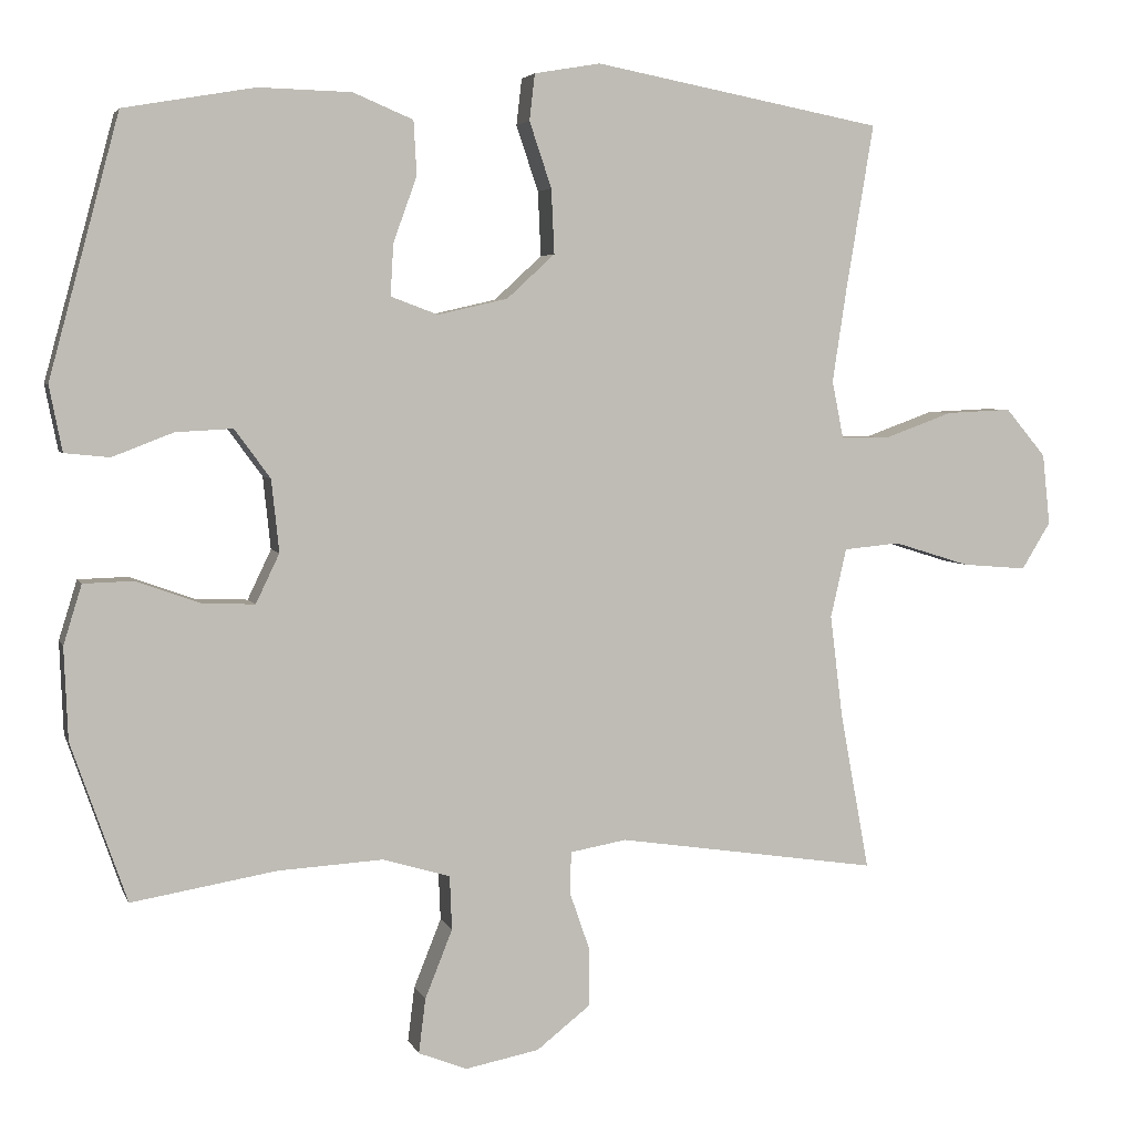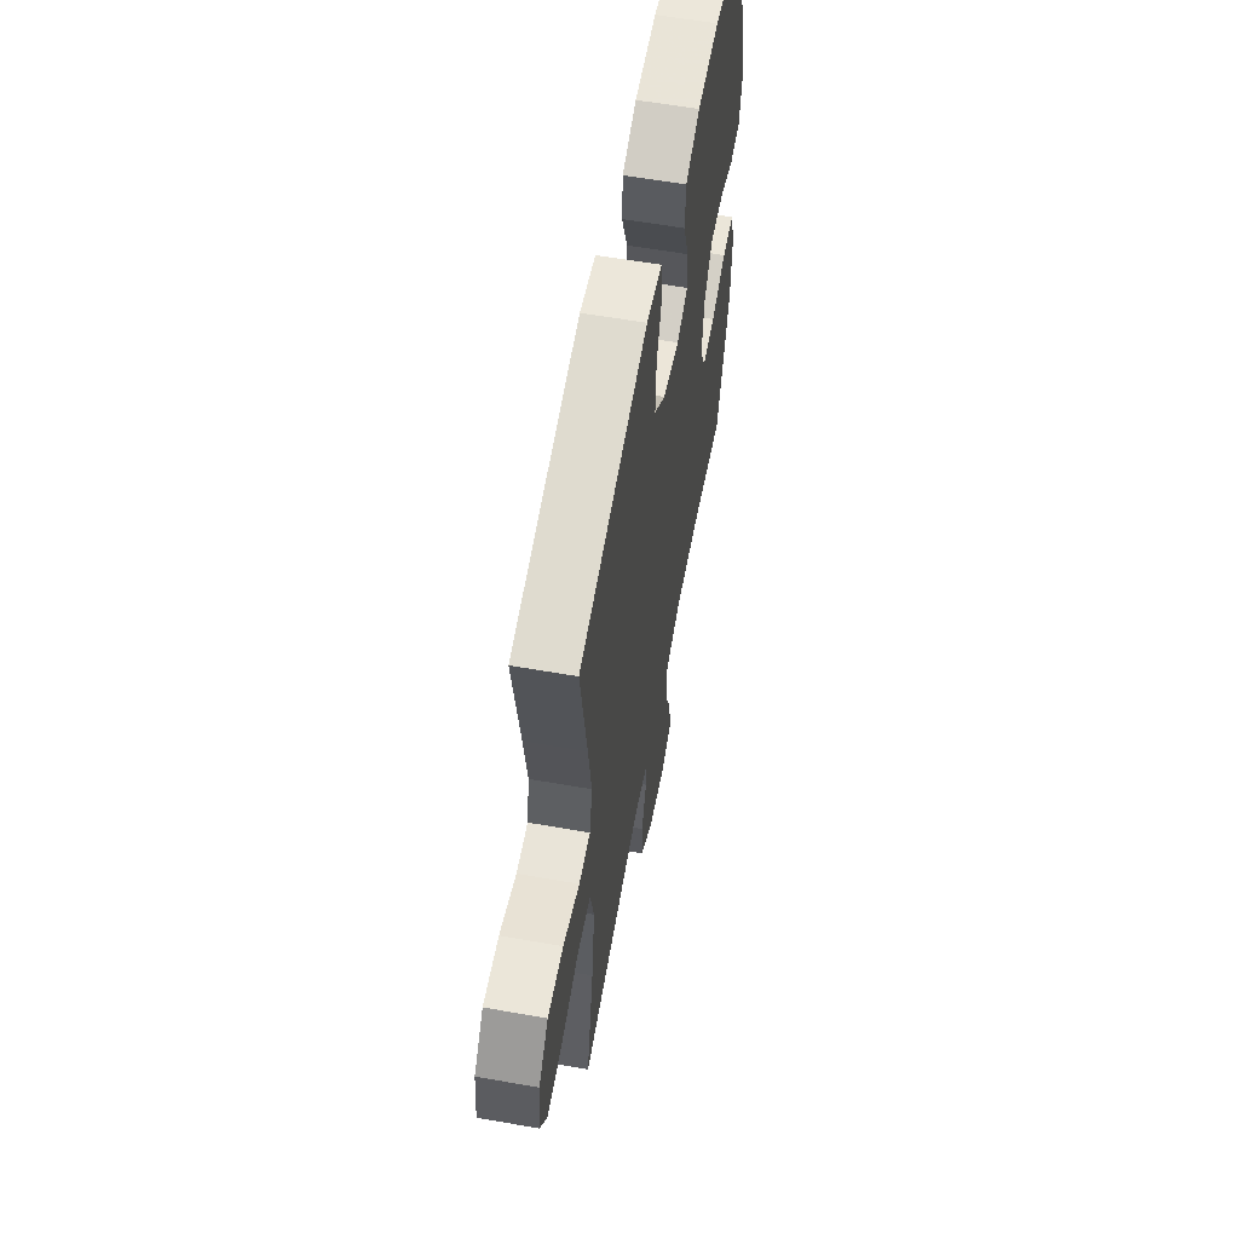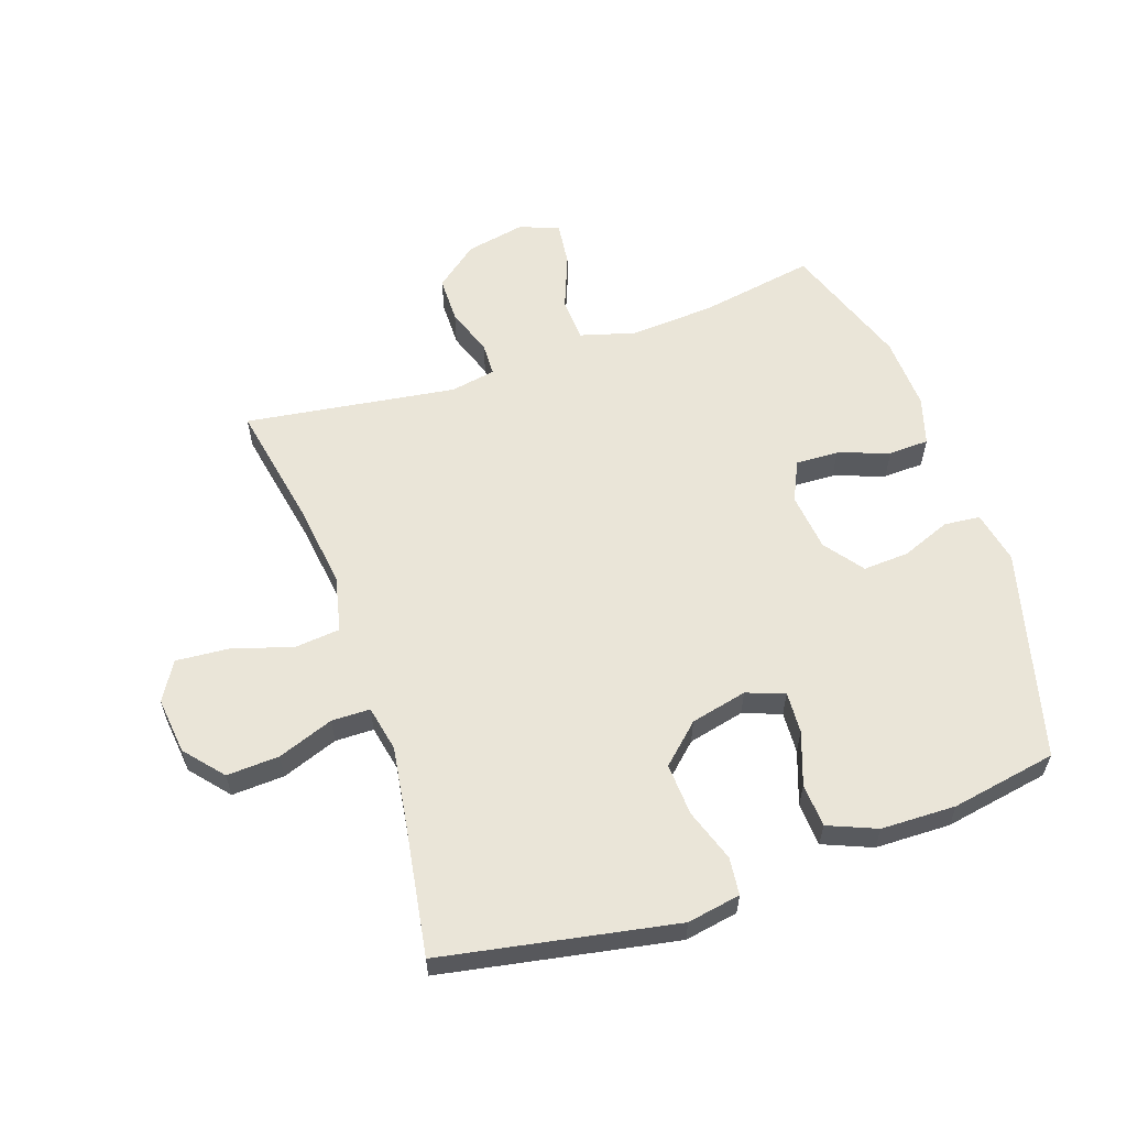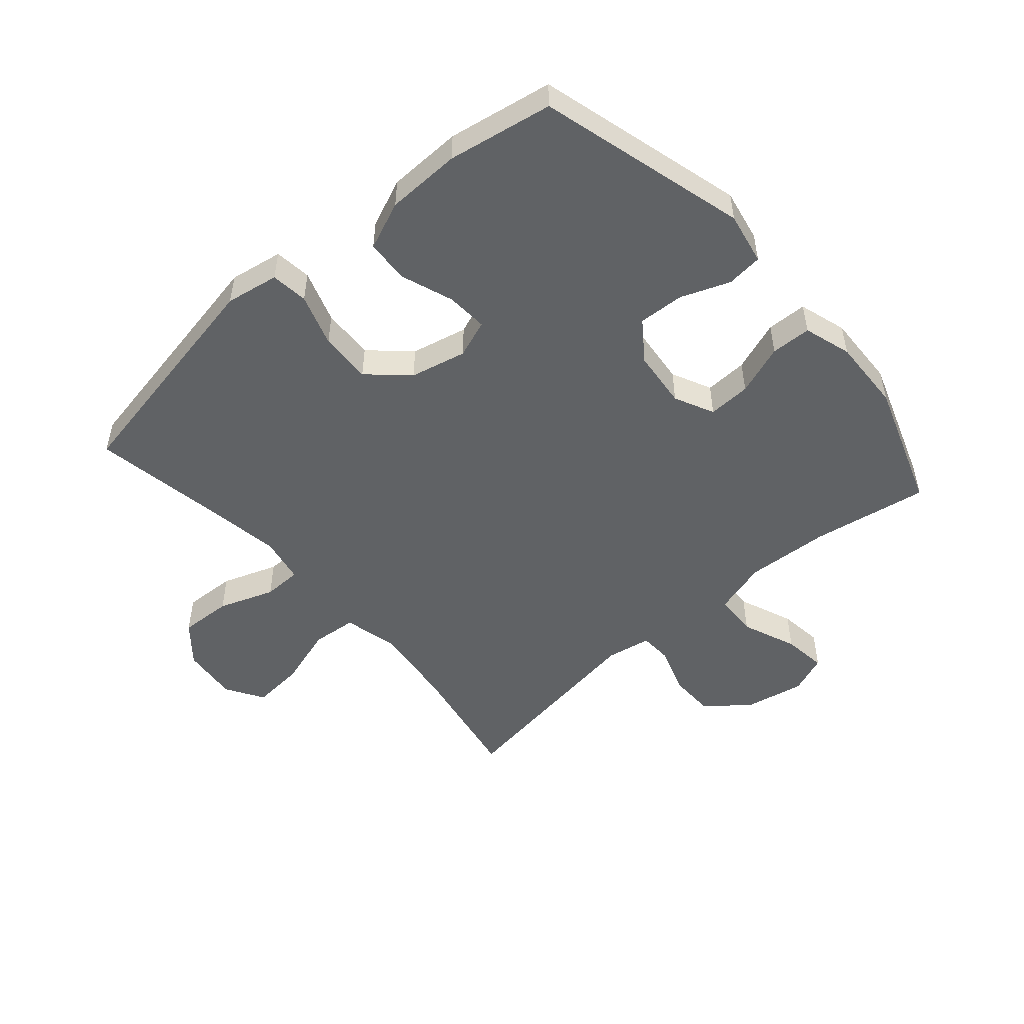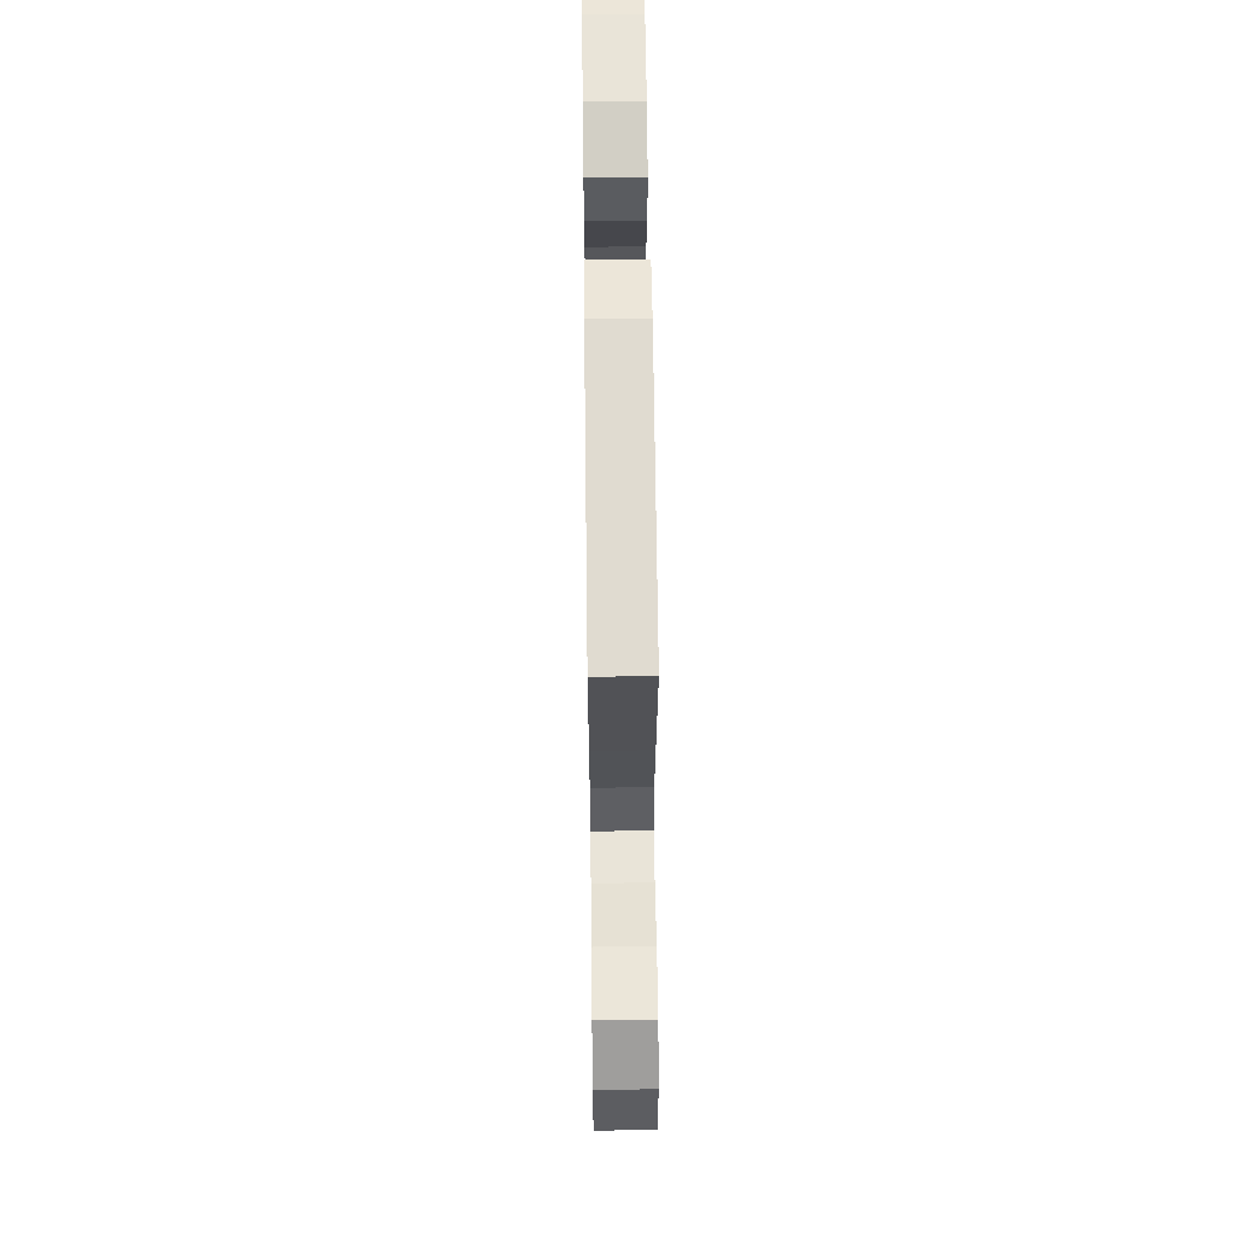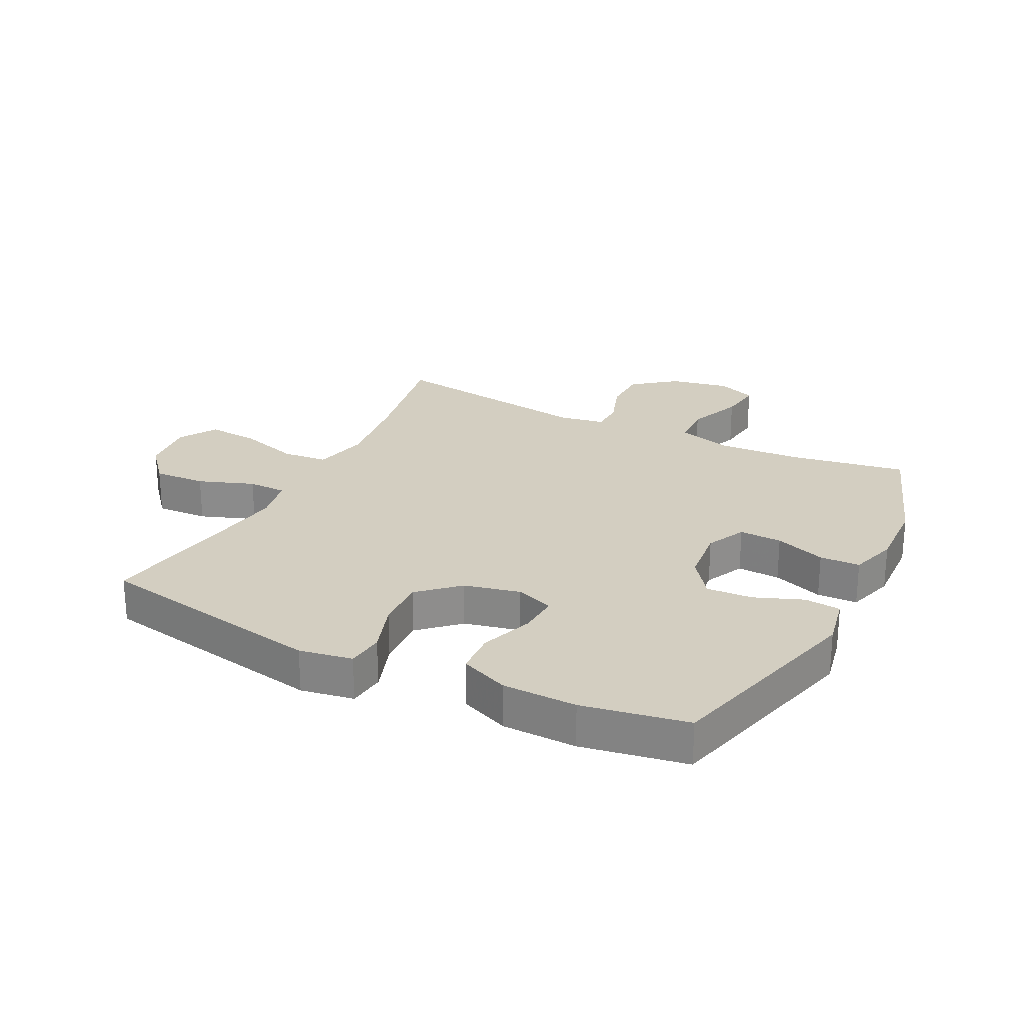
<metadata>
{"format":"obj","ext":"obj","renderer":"f3d","projection":"perspective","resolution":1024,"background":"white","views":[{"elev":4.3,"azim":165.0,"up":"+Z"},{"elev":59.2,"azim":-79.7,"up":"+Z"},{"elev":59.2,"azim":-19.1,"up":"+Y"},{"elev":-50.5,"azim":41.1,"up":"+Y"},{"elev":59.3,"azim":-90.7,"up":"+Z"},{"elev":25.1,"azim":26.6,"up":"+Y"}]}
</metadata>
<code>
v 0.5 0.07 0.5
v 0.592 0.07 0.158
v 0.575 0.07 0.072
v 0.516 0.07 0.066
v 0.436 0.07 0.097
v 0.361 0.07 0.101
v 0.314 0.07 0.037
v 0.304 0.07 -0.058
v 0.335 0.07 -0.123
v 0.405 0.07 -0.12
v 0.488 0.07 -0.09
v 0.554 0.07 -0.092
v 0.578 0.07 -0.17
v 0.573 0.07 -0.291
v 0.5 0.07 -0.5
v 0.31 0.07 -0.468
v 0.172 0.07 -0.46
v 0.083 0.07 -0.486
v 0.08 0.07 -0.557
v 0.116 0.07 -0.647
v 0.125 0.07 -0.719
v 0.061 0.07 -0.744
v -0.036 0.07 -0.725
v -0.106 0.07 -0.67
v -0.107 0.07 -0.594
v -0.08 0.07 -0.516
v -0.082 0.07 -0.462
v -0.156 0.07 -0.449
v -0.5 0.07 -0.5
v -0.462 0.07 -0.295
v -0.445 0.07 -0.158
v -0.466 0.07 -0.067
v -0.54 0.07 -0.06
v -0.64 0.07 -0.091
v -0.725 0.07 -0.098
v -0.763 0.07 -0.036
v -0.753 0.07 0.057
v -0.7 0.07 0.12
v -0.614 0.07 0.116
v -0.523 0.07 0.083
v -0.46 0.07 0.084
v -0.445 0.07 0.159
v -0.463 0.07 0.278
v -0.5 0.07 0.5
v -0.12 0.07 0.572
v -0.033 0.07 0.557
v -0.026 0.07 0.496
v -0.055 0.07 0.41
v -0.059 0.07 0.325
v 0.004 0.07 0.267
v 0.096 0.07 0.246
v 0.158 0.07 0.269
v 0.154 0.07 0.337
v 0.123 0.07 0.423
v 0.127 0.07 0.494
v 0.206 0.07 0.527
v 0.328 0.07 0.53
v 0.5 0 0.5
v 0.592 0 0.158
v 0.575 0 0.072
v 0.516 0 0.066
v 0.436 0 0.097
v 0.361 0 0.101
v 0.314 0 0.037
v 0.304 0 -0.058
v 0.335 0 -0.123
v 0.405 0 -0.12
v 0.488 0 -0.09
v 0.554 0 -0.092
v 0.578 0 -0.17
v 0.573 0 -0.291
v 0.5 0 -0.5
v 0.31 0 -0.468
v 0.172 0 -0.46
v 0.083 0 -0.486
v 0.08 0 -0.557
v 0.116 0 -0.647
v 0.125 0 -0.719
v 0.061 0 -0.744
v -0.036 0 -0.725
v -0.106 0 -0.67
v -0.107 0 -0.594
v -0.08 0 -0.516
v -0.082 0 -0.462
v -0.156 0 -0.449
v -0.5 0 -0.5
v -0.462 0 -0.295
v -0.445 0 -0.158
v -0.466 0 -0.067
v -0.54 0 -0.06
v -0.64 0 -0.091
v -0.725 0 -0.098
v -0.763 0 -0.036
v -0.753 0 0.057
v -0.7 0 0.12
v -0.614 0 0.116
v -0.523 0 0.083
v -0.46 0 0.084
v -0.445 0 0.159
v -0.463 0 0.278
v -0.5 0 0.5
v -0.12 0 0.572
v -0.033 0 0.557
v -0.026 0 0.496
v -0.055 0 0.41
v -0.059 0 0.325
v 0.004 0 0.267
v 0.096 0 0.246
v 0.158 0 0.269
v 0.154 0 0.337
v 0.123 0 0.423
v 0.127 0 0.494
v 0.206 0 0.527
v 0.328 0 0.53
f 3 4 5
f 2 3 5
f 1 2 5
f 57 1 5
f 56 57 5
f 55 56 5
f 54 55 5
f 53 54 5
f 52 53 5 6
f 51 52 6 7
f 50 51 7 8
f 49 50 8 9
f 46 47 48
f 45 46 48
f 44 45 48
f 43 44 48
f 42 43 48 49
f 41 42 49 9
f 38 39 40
f 37 38 40
f 36 37 40
f 35 36 40
f 34 35 40
f 33 34 40
f 40 41 9
f 33 40 9
f 32 33 9
f 28 29 30
f 27 28 30 31
f 24 25 26
f 23 24 26
f 22 23 26
f 21 22 26
f 20 21 26
f 19 20 26
f 18 19 26 27
f 31 32 9
f 27 31 9
f 18 27 9
f 17 18 9
f 14 15 16
f 13 14 16
f 12 13 16
f 11 12 16
f 10 11 16
f 9 10 16 17
f 62 61 60
f 62 60 59
f 62 59 58
f 62 58 114
f 62 114 113
f 62 113 112
f 62 112 111
f 62 111 110
f 63 62 110 109
f 64 63 109 108
f 65 64 108 107
f 66 65 107 106
f 105 104 103
f 105 103 102
f 105 102 101
f 105 101 100
f 106 105 100 99
f 66 106 99 98
f 97 96 95
f 97 95 94
f 97 94 93
f 97 93 92
f 97 92 91
f 97 91 90
f 66 98 97
f 66 97 90
f 66 90 89
f 87 86 85
f 88 87 85 84
f 83 82 81
f 83 81 80
f 83 80 79
f 83 79 78
f 83 78 77
f 83 77 76
f 84 83 76 75
f 66 89 88
f 66 88 84
f 66 84 75
f 66 75 74
f 73 72 71
f 73 71 70
f 73 70 69
f 73 69 68
f 73 68 67
f 74 73 67 66
f 1 58 59 2
f 2 59 60 3
f 3 60 61 4
f 4 61 62 5
f 5 62 63 6
f 6 63 64 7
f 7 64 65 8
f 8 65 66 9
f 9 66 67 10
f 10 67 68 11
f 11 68 69 12
f 12 69 70 13
f 13 70 71 14
f 14 71 72 15
f 15 72 73 16
f 16 73 74 17
f 17 74 75 18
f 18 75 76 19
f 19 76 77 20
f 20 77 78 21
f 21 78 79 22
f 22 79 80 23
f 23 80 81 24
f 24 81 82 25
f 25 82 83 26
f 26 83 84 27
f 27 84 85 28
f 28 85 86 29
f 29 86 87 30
f 30 87 88 31
f 31 88 89 32
f 32 89 90 33
f 33 90 91 34
f 34 91 92 35
f 35 92 93 36
f 36 93 94 37
f 37 94 95 38
f 38 95 96 39
f 39 96 97 40
f 40 97 98 41
f 41 98 99 42
f 42 99 100 43
f 43 100 101 44
f 44 101 102 45
f 45 102 103 46
f 46 103 104 47
f 47 104 105 48
f 48 105 106 49
f 49 106 107 50
f 50 107 108 51
f 51 108 109 52
f 52 109 110 53
f 53 110 111 54
f 54 111 112 55
f 55 112 113 56
f 56 113 114 57
f 57 114 58 1

</code>
